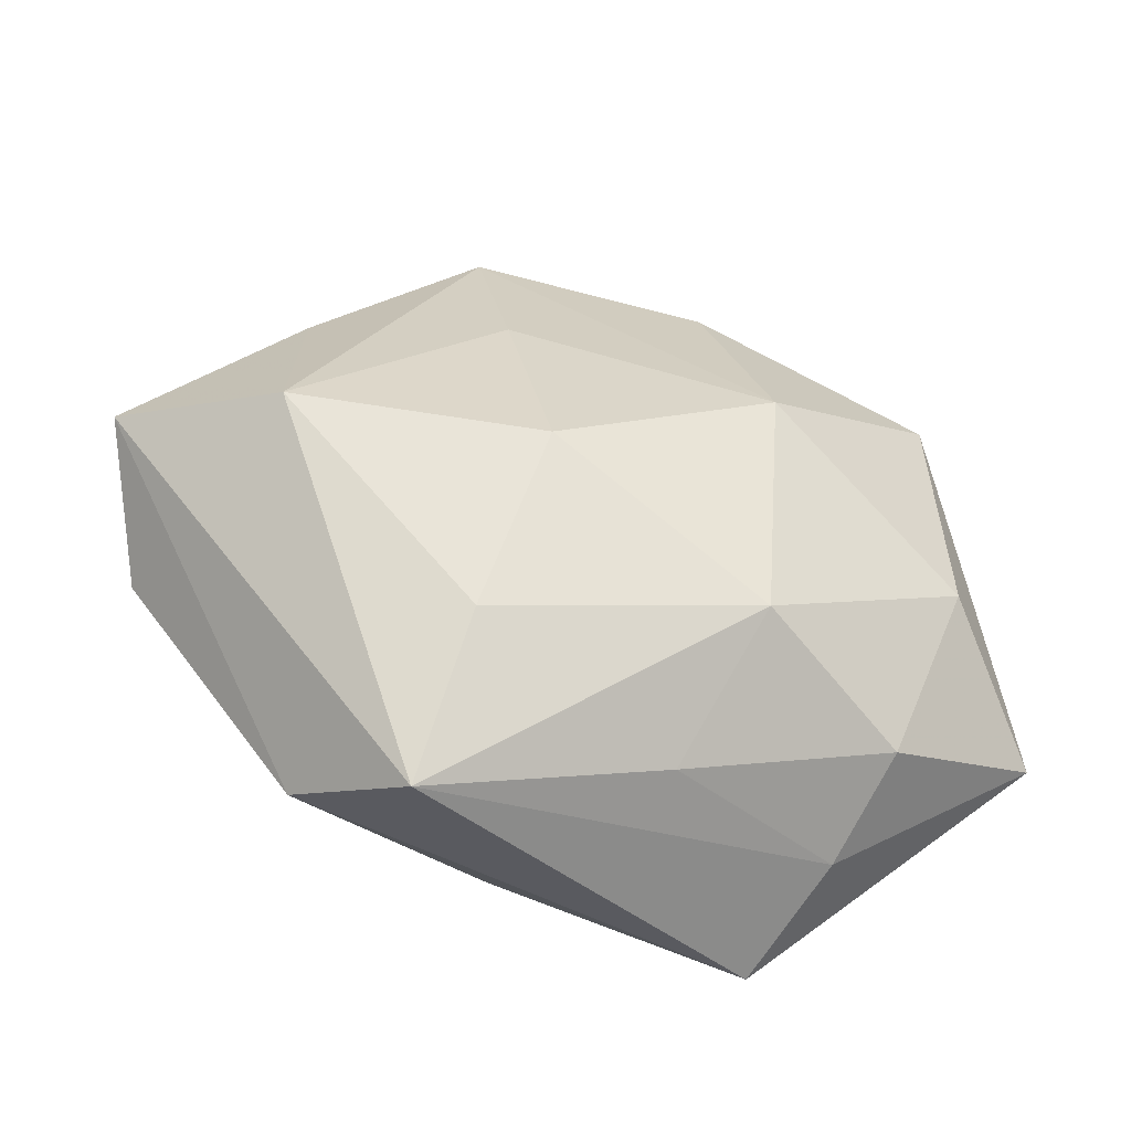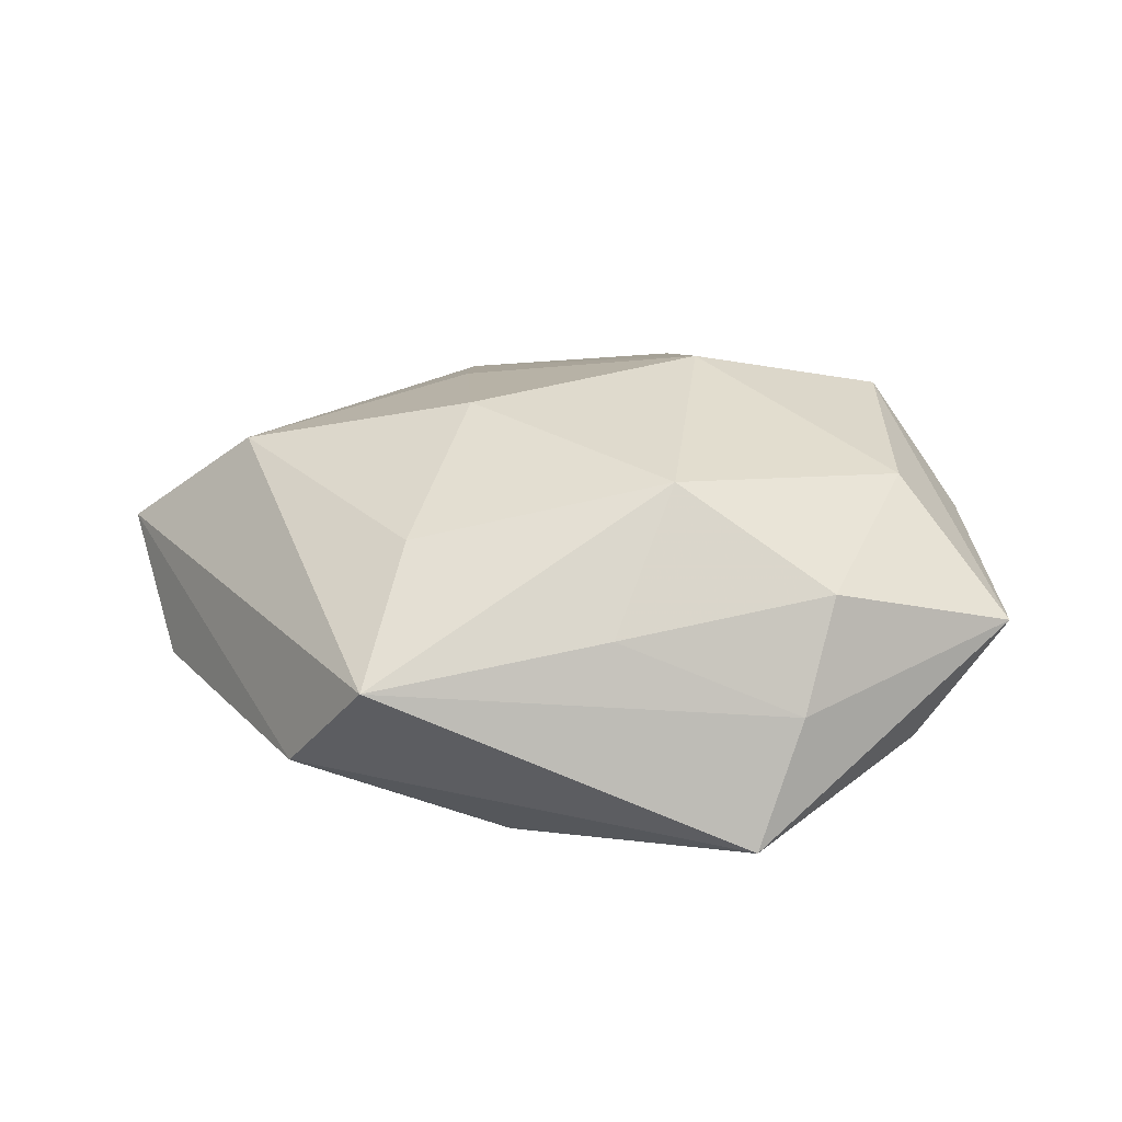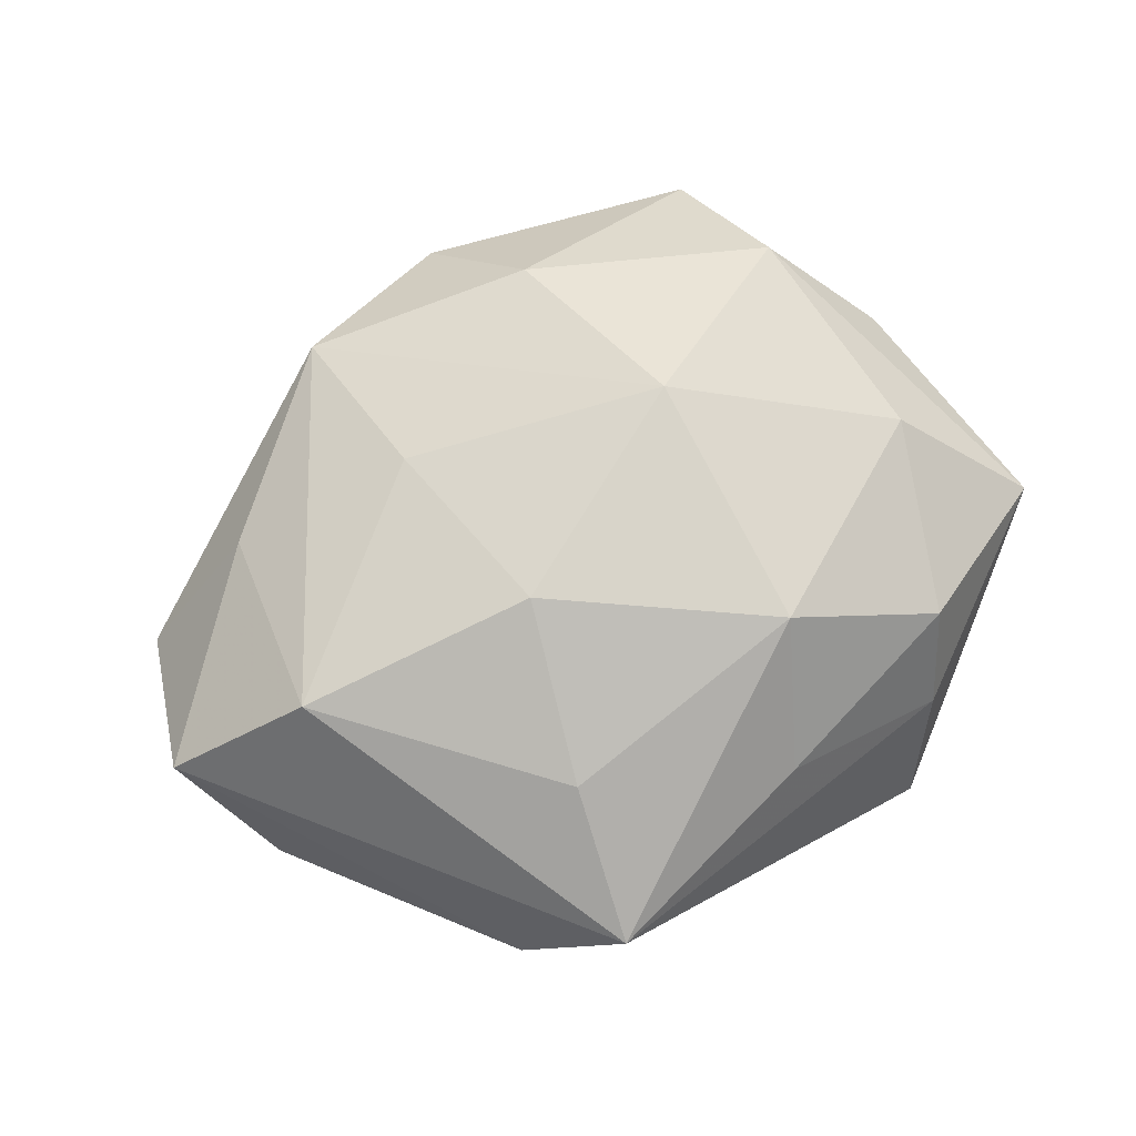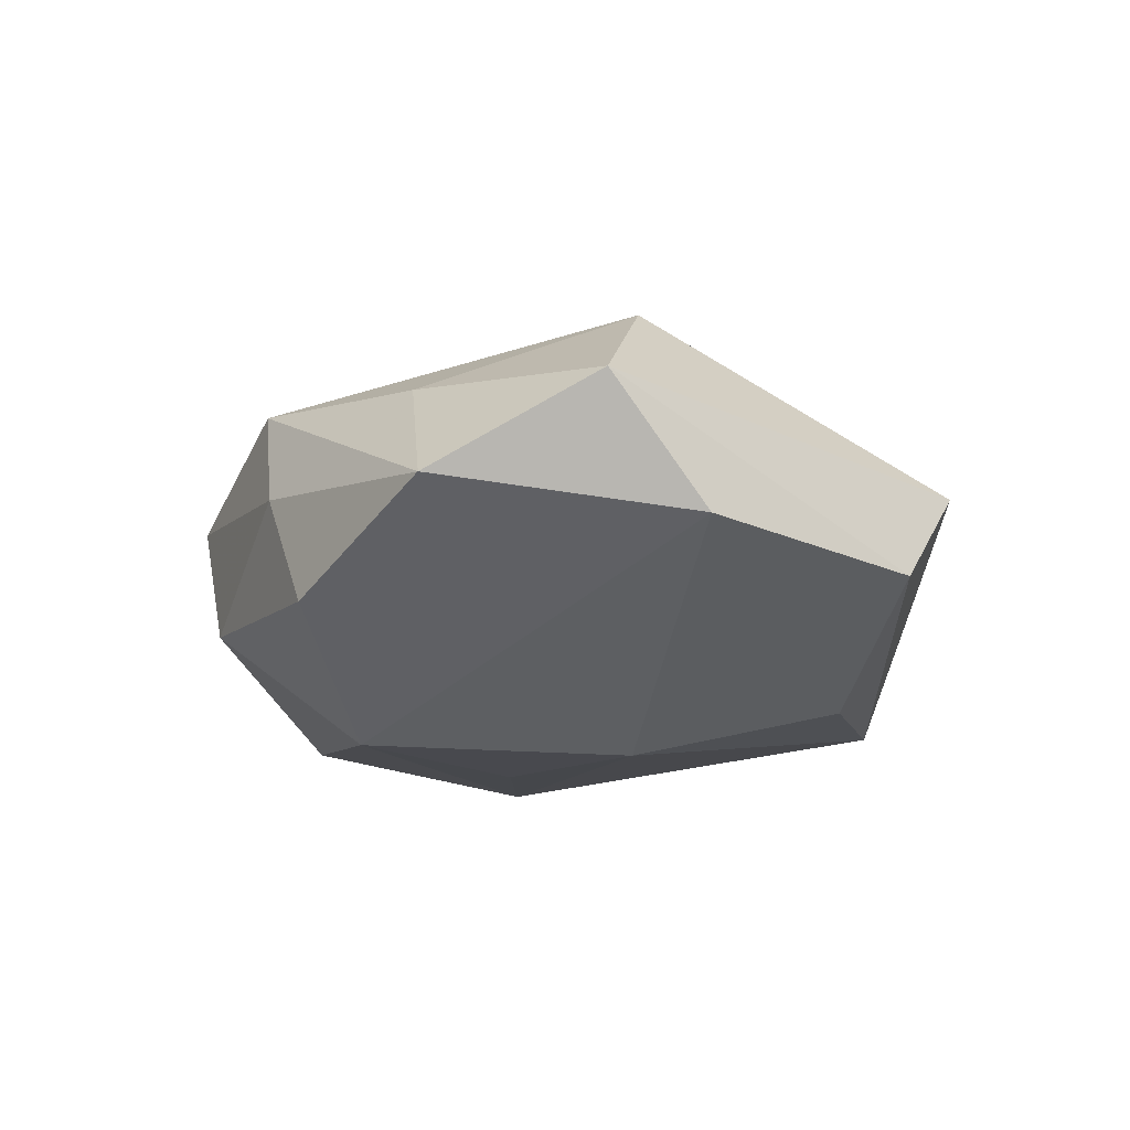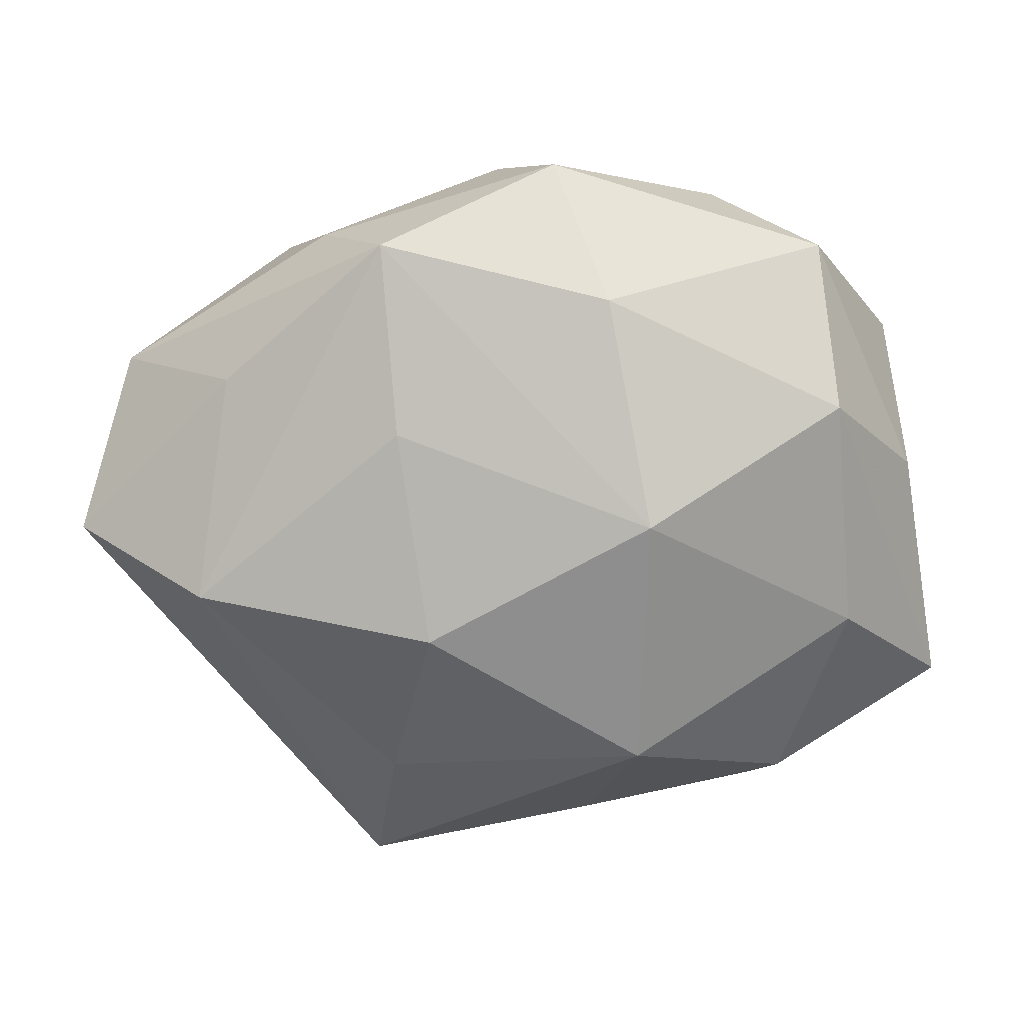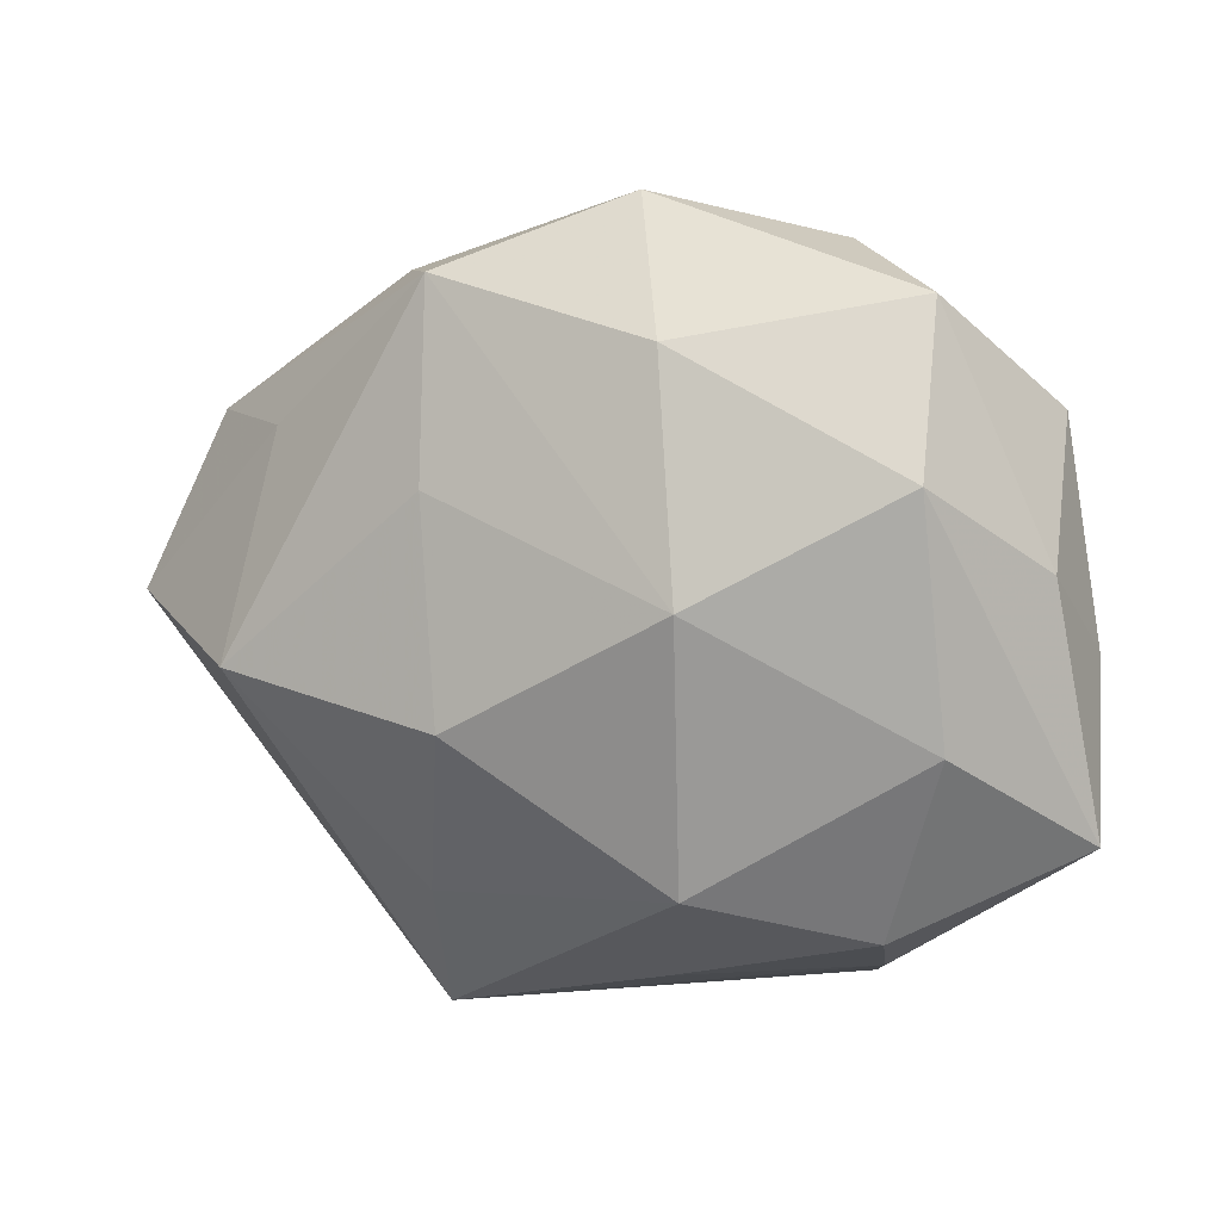
<metadata>
{"format":"obj","ext":"obj","renderer":"f3d","projection":"perspective","resolution":1024,"background":"white","views":[{"elev":-49.9,"azim":-19.1,"up":"+Y"},{"elev":24.3,"azim":5.6,"up":"+Z"},{"elev":69.6,"azim":-29.3,"up":"+Z"},{"elev":-17.8,"azim":-94.1,"up":"+Z"},{"elev":16.8,"azim":-0.1,"up":"+Y"},{"elev":11.8,"azim":20.4,"up":"+Y"}]}
</metadata>
<code>
v -0.02747 0.02667 -0.01118
v -0.004715 0.03567 -0.008398
v 0.03139 -0.007236 0.01514
v -0.00878 -0.006499 -0.02106
v 0.01888 -0.03593 -0.01232
v -0.03261 0.01643 0.008347
v 0.03833 0.006957 0.006108
v 0.03385 -0.01862 -0.00829
v 0.01911 0.02568 -0.0151
v -0.01804 -0.03814 0.00382
v -0.02268 0.03009 0.0004294
v 0.02935 0.01552 0.01656
v -0.01638 0.03096 0.01141
v 0.0009914 0.038 0.00454
v 0.02526 -0.02558 0.01004
v 0.02786 0.0302 0.00731
v -0.04445 0.01585 -0.004136
v 0.03695 0.002787 -0.01569
v 0.0178 0.03371 -0.003449
v 0.04248 -0.01679 0.003991
v -0.02646 -0.03172 -0.007061
v 0.0113 0.004893 -0.01901
v 0.006314 0.02617 0.01541
v -0.04894 -0.0005642 0.004526
v -0.03529 -0.004748 0.01551
v -0.00542 -0.02846 -0.01543
v -0.01157 -0.007591 0.02128
v 0.03676 0.01947 -0.004376
v 0.009674 -0.02089 0.01891
v -0.009631 0.02081 -0.02064
v 0.004825 -0.03177 0.007157
v -0.01472 0.0128 0.01698
v 0.04048 -0.001384 -0.003548
v 0.01036 0.004838 0.02263
v -0.01571 -0.02421 0.01324
v -0.04336 -0.01025 -0.006934
v 0.02281 -0.03102 -0.0002878
v -0.0274 0.00459 -0.01353
f 2 30 1
f 5 10 21
f 36 4 21
f 29 10 31
f 17 1 30
f 3 20 12
f 12 34 3
f 3 34 29
f 5 4 18
f 23 14 13
f 23 34 12
f 13 34 23
f 13 14 11
f 11 17 13
f 1 17 11
f 2 1 11
f 11 14 2
f 26 4 5
f 5 21 26
f 26 21 4
f 29 31 15
f 15 3 29
f 20 3 15
f 36 17 38
f 38 17 30
f 38 4 36
f 30 4 38
f 8 20 5
f 5 18 8
f 8 18 20
f 22 4 30
f 30 18 22
f 22 18 4
f 9 30 2
f 9 18 30
f 12 20 7
f 37 15 31
f 37 10 5
f 37 31 10
f 5 20 37
f 20 15 37
f 35 10 29
f 35 25 10
f 10 25 24
f 36 21 24
f 24 21 10
f 24 17 36
f 32 34 13
f 13 25 32
f 2 14 19
f 19 9 2
f 20 18 33
f 33 7 20
f 27 35 29
f 25 35 27
f 29 34 27
f 34 32 27
f 27 32 25
f 6 25 13
f 6 24 25
f 13 17 6
f 17 24 6
f 12 7 16
f 16 19 14
f 16 23 12
f 14 23 16
f 28 16 7
f 28 33 18
f 7 33 28
f 18 9 28
f 9 19 28
f 19 16 28

</code>
